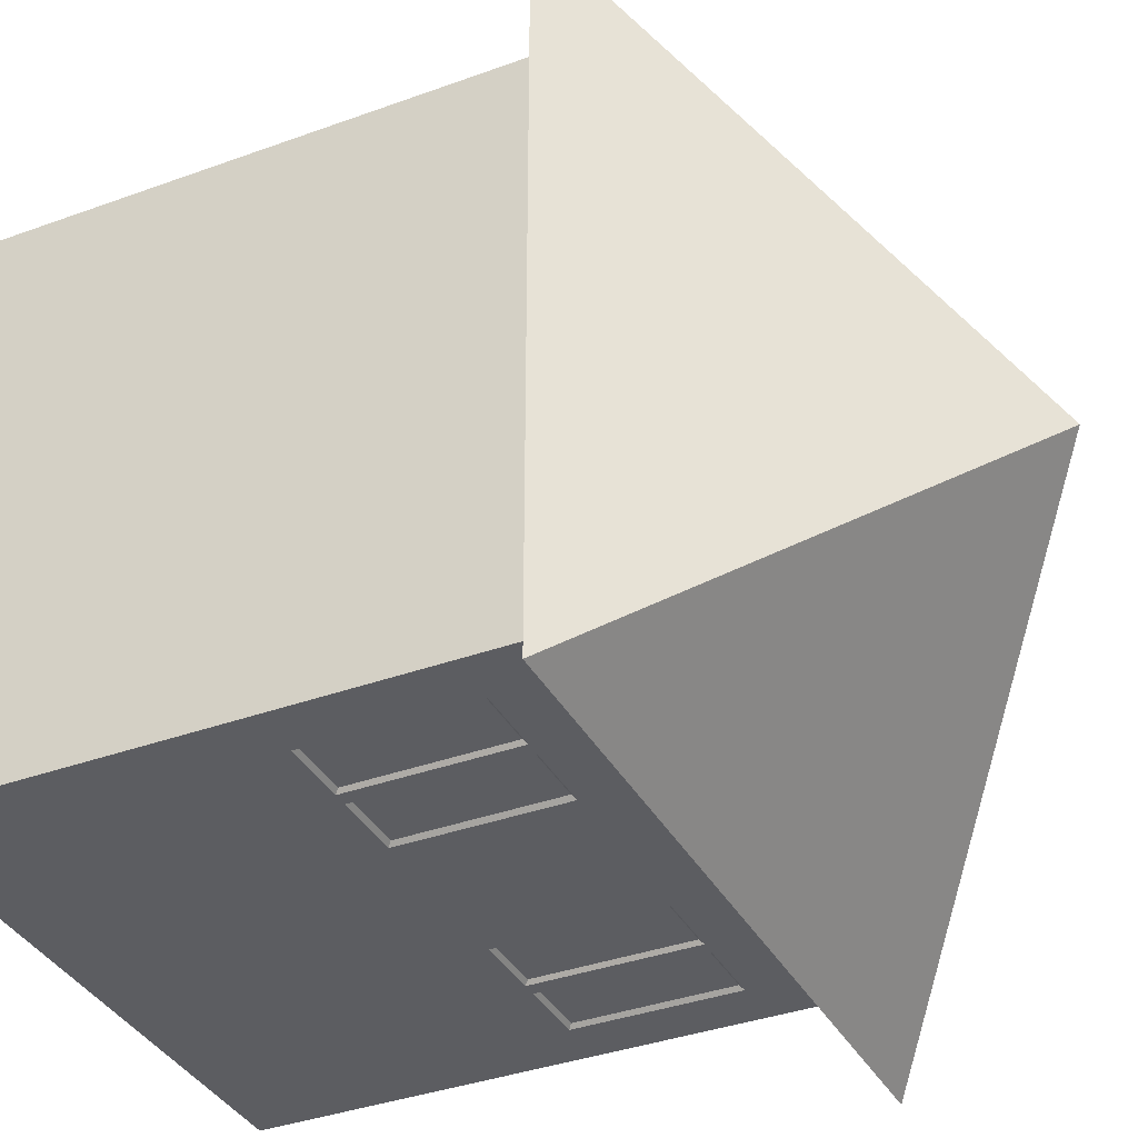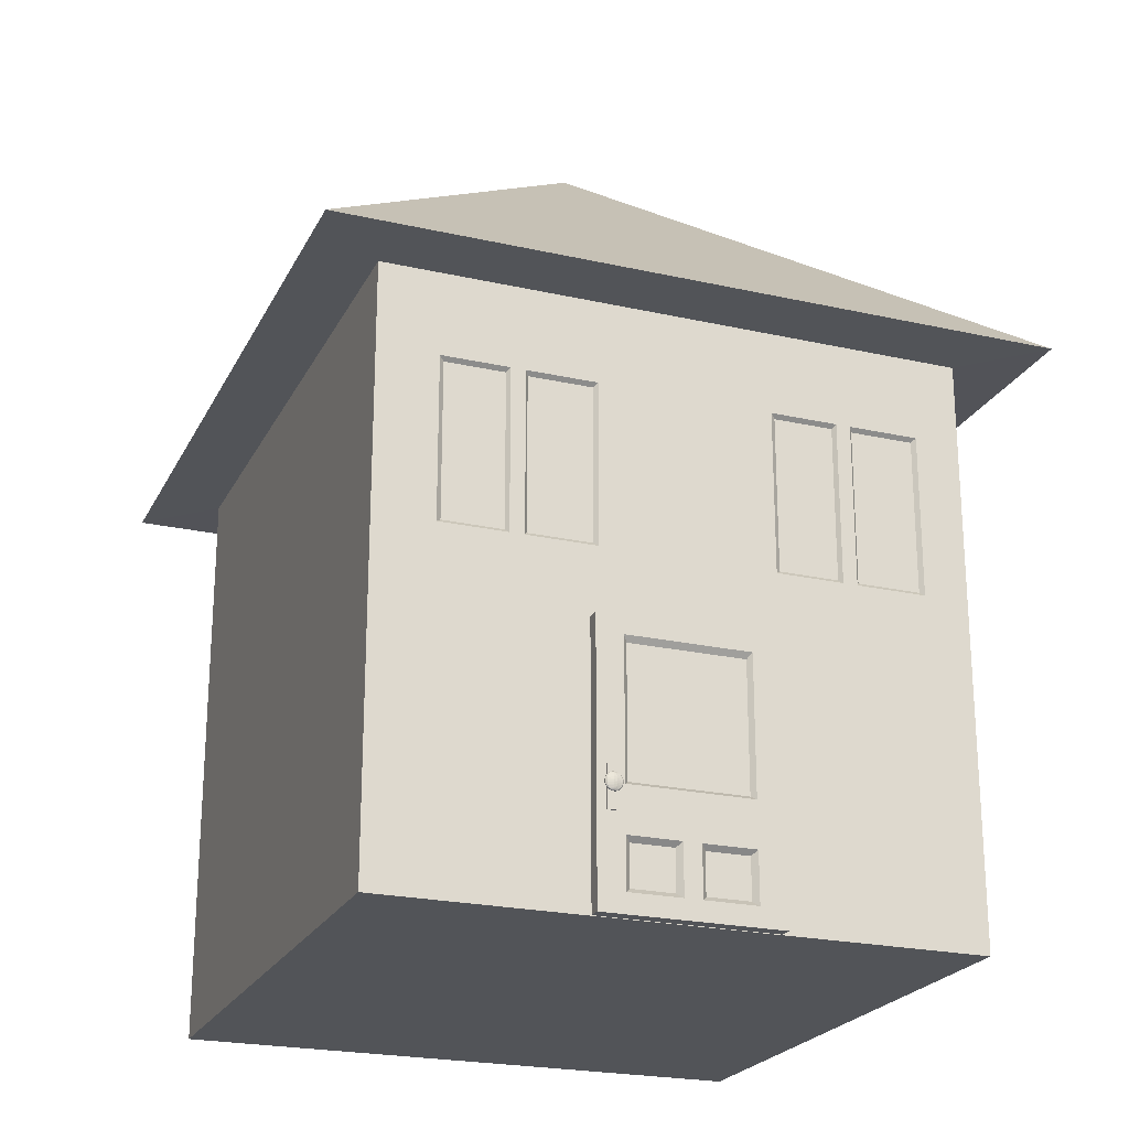
<metadata>
{"format":"obj","ext":"obj","renderer":"f3d","projection":"perspective","resolution":1024,"background":"white","views":[{"elev":-36.6,"azim":115.4,"up":"+Z"},{"elev":-22.8,"azim":-21.1,"up":"+Y"}]}
</metadata>
<code>
o House_1.002_Cube.034
v 1 2 -1
v 1 -0 -1
v 1 2 1
v 1 -0 1
v -1 2 -1
v -1 -0 -1
v -1 2 1
v -1 -0 1
v -1.238 2.001 1.238
v 0 3.061 0
v -1.238 2.001 -1.238
v 1.238 2.001 1.238
v 1.238 2.001 -1.238
v -0.2406 1.089 -1.013
v -0.2406 1.765 -1.013
v -0.8384 1.089 -1.013
v -0.8384 1.765 -1.013
v -0.2406 1.706 -1.013
v -0.8384 1.706 -1.013
v -0.8384 1.152 -1.013
v -0.2406 1.152 -1.013
v -0.2963 1.164 -0.9996
v -0.4993 1.164 -0.9996
v -0.2963 1.693 -0.9996
v -0.4993 1.693 -0.9996
v -0.2794 1.765 -1.013
v -0.2794 1.706 -1.013
v -0.2794 1.152 -1.013
v -0.2794 1.089 -1.013
v -0.7997 1.089 -1.013
v -0.7997 1.765 -1.013
v -0.7997 1.706 -1.013
v -0.7997 1.152 -1.013
v -0.5102 1.089 -1.013
v -0.5102 1.765 -1.013
v -0.5102 1.706 -1.013
v -0.5102 1.152 -1.013
v -0.5597 1.765 -1.013
v -0.5597 1.706 -1.013
v -0.5597 1.152 -1.013
v -0.5597 1.089 -1.013
v -0.7866 1.164 -0.9996
v -0.7866 1.693 -0.9996
v -0.5704 1.693 -0.9996
v -0.5704 1.164 -0.9996
v 0.8758 1.089 -1.013
v 0.8758 1.765 -1.013
v 0.278 1.089 -1.013
v 0.278 1.765 -1.013
v 0.8758 1.706 -1.013
v 0.278 1.706 -1.013
v 0.278 1.152 -1.013
v 0.8758 1.152 -1.013
v 0.8202 1.164 -0.9996
v 0.6172 1.164 -0.9996
v 0.8202 1.693 -0.9996
v 0.6172 1.693 -0.9996
v 0.8371 1.765 -1.013
v 0.8371 1.706 -1.013
v 0.8371 1.152 -1.013
v 0.8371 1.089 -1.013
v 0.3168 1.089 -1.013
v 0.3168 1.765 -1.013
v 0.3168 1.706 -1.013
v 0.3168 1.152 -1.013
v 0.6063 1.089 -1.013
v 0.6063 1.765 -1.013
v 0.6063 1.706 -1.013
v 0.6063 1.152 -1.013
v 0.5568 1.765 -1.013
v 0.5568 1.706 -1.013
v 0.5568 1.152 -1.013
v 0.5568 1.089 -1.013
v 0.3299 1.164 -0.9996
v 0.3299 1.693 -0.9996
v 0.546 1.693 -0.9996
v 0.546 1.164 -0.9996
v -0.8384 1.089 1.016
v -0.8384 1.765 1.016
v -0.2406 1.089 1.016
v -0.2406 1.765 1.016
v -0.8384 1.706 1.016
v -0.2406 1.706 1.016
v -0.2406 1.152 1.016
v -0.8384 1.152 1.016
v -0.7828 1.164 1.002
v -0.5798 1.164 1.002
v -0.7828 1.693 1.002
v -0.5798 1.693 1.002
v -0.7997 1.765 1.016
v -0.7997 1.706 1.016
v -0.7997 1.152 1.016
v -0.7997 1.089 1.016
v -0.2794 1.089 1.016
v -0.2794 1.765 1.016
v -0.2794 1.706 1.016
v -0.2794 1.152 1.016
v -0.5688 1.089 1.016
v -0.5688 1.765 1.016
v -0.5688 1.706 1.016
v -0.5688 1.152 1.016
v -0.5194 1.765 1.016
v -0.5194 1.706 1.016
v -0.5194 1.152 1.016
v -0.5194 1.089 1.016
v -0.2925 1.164 1.002
v -0.2925 1.693 1.002
v -0.5086 1.693 1.002
v -0.5086 1.164 1.002
v 0.278 1.089 1.016
v 0.278 1.765 1.016
v 0.8758 1.089 1.016
v 0.8758 1.765 1.016
v 0.278 1.706 1.016
v 0.8758 1.706 1.016
v 0.8758 1.152 1.016
v 0.278 1.152 1.016
v 0.3337 1.164 1.002
v 0.5367 1.164 1.002
v 0.3337 1.693 1.002
v 0.5367 1.693 1.002
v 0.3168 1.765 1.016
v 0.3168 1.706 1.016
v 0.3168 1.152 1.016
v 0.3168 1.089 1.016
v 0.8371 1.089 1.016
v 0.8371 1.765 1.016
v 0.8371 1.706 1.016
v 0.8371 1.152 1.016
v 0.5476 1.089 1.016
v 0.5476 1.765 1.016
v 0.5476 1.706 1.016
v 0.5476 1.152 1.016
v 0.5971 1.765 1.016
v 0.5971 1.706 1.016
v 0.5971 1.152 1.016
v 0.5971 1.089 1.016
v 0.824 1.164 1.002
v 0.824 1.693 1.002
v 0.6079 1.693 1.002
v 0.6079 1.164 1.002
v -0.3027 0.001807 1.044
v -0.3027 0.9244 1.044
v 0.3027 0.001807 1.044
v 0.3027 0.9244 1.044
v -0.2724 0.001807 1.044
v -0.2422 0.001807 1.044
v -0.2119 0.001807 1.044
v -0.03027 0.001807 1.044
v 0.03027 0.001807 1.044
v 0.2119 0.001807 1.044
v 0.2119 0.9244 1.044
v 0.03027 0.9244 1.044
v -0.03027 0.9244 1.044
v -0.2119 0.9244 1.044
v -0.2422 0.9244 1.044
v -0.2724 0.9244 1.044
v -0.3027 0.4631 1.044
v 0.3027 0.4631 1.044
v 0.2119 0.4631 1.044
v -0.2119 0.4631 1.044
v -0.2422 0.4631 1.044
v -0.2724 0.4631 1.044
v 0.3027 0.3094 1.044
v 0.2119 0.3094 1.044
v 0.03027 0.3094 1.044
v -0.03027 0.3094 1.044
v -0.2119 0.3094 1.044
v -0.2422 0.3094 1.044
v -0.2724 0.3094 1.044
v -0.3027 0.3094 1.044
v 0.3027 0.2393 1.044
v 0.2119 0.2393 1.044
v 0.03027 0.2393 1.044
v -0.03027 0.2393 1.044
v -0.2119 0.2393 1.044
v -0.2422 0.2393 1.044
v -0.2724 0.2393 1.044
v -0.3027 0.2393 1.044
v 0.3027 0.06807 1.044
v 0.2119 0.06807 1.044
v 0.03027 0.06807 1.044
v -0.03027 0.06807 1.044
v -0.2119 0.06807 1.044
v -0.2422 0.06807 1.044
v -0.2724 0.06807 1.044
v -0.3027 0.06807 1.044
v 0.04754 0.223 1.025
v 0.1946 0.223 1.025
v -0.1942 0.2227 1.025
v -0.04795 0.2227 1.025
v 0.1946 0.08445 1.025
v 0.04754 0.08445 1.025
v -0.04795 0.08474 1.025
v -0.1942 0.08474 1.025
v -0.2422 0.4631 1.05
v -0.2724 0.4631 1.05
v -0.2422 0.3094 1.05
v -0.2724 0.3094 1.05
v -0.2575 0.4176 1.069
v -0.2564 0.4159 1.067
v -0.2554 0.4131 1.065
v -0.2545 0.4094 1.064
v -0.2538 0.4049 1.063
v -0.2533 0.3997 1.062
v -0.2554 0.3943 1.061
v -0.2521 0.3882 1.061
v -0.2554 0.3821 1.061
v -0.2533 0.3767 1.062
v -0.2538 0.3715 1.063
v -0.2545 0.367 1.064
v -0.2554 0.3632 1.065
v -0.2564 0.3605 1.067
v -0.2575 0.3587 1.069
v -0.2538 0.4176 1.07
v -0.2491 0.4159 1.069
v -0.2448 0.4131 1.068
v -0.241 0.4094 1.067
v -0.2379 0.4049 1.066
v -0.2356 0.3997 1.066
v -0.2342 0.394 1.065
v -0.2337 0.3882 1.065
v -0.2342 0.3823 1.065
v -0.2356 0.3767 1.066
v -0.2379 0.3715 1.066
v -0.241 0.367 1.067
v -0.2448 0.3632 1.068
v -0.2491 0.3605 1.069
v -0.2538 0.3587 1.07
v -0.2529 0.4176 1.071
v -0.2474 0.4159 1.071
v -0.2423 0.4131 1.07
v -0.2379 0.4094 1.07
v -0.2342 0.4049 1.07
v -0.2315 0.3997 1.069
v -0.2298 0.394 1.069
v -0.2292 0.3882 1.069
v -0.2298 0.3823 1.069
v -0.2315 0.3767 1.069
v -0.2342 0.3715 1.07
v -0.2379 0.367 1.07
v -0.2423 0.3632 1.07
v -0.2474 0.3605 1.071
v -0.2529 0.3587 1.071
v -0.2529 0.4176 1.072
v -0.2474 0.4159 1.072
v -0.2423 0.4131 1.072
v -0.2379 0.4094 1.073
v -0.2342 0.4049 1.073
v -0.2315 0.3997 1.073
v -0.2298 0.394 1.073
v -0.2292 0.3882 1.073
v -0.2298 0.3823 1.073
v -0.2315 0.3767 1.073
v -0.2342 0.3715 1.073
v -0.2379 0.367 1.073
v -0.2423 0.3632 1.072
v -0.2474 0.3605 1.072
v -0.2529 0.3587 1.072
v -0.2538 0.4176 1.072
v -0.2491 0.4159 1.074
v -0.2448 0.4131 1.075
v -0.241 0.4094 1.075
v -0.2379 0.4049 1.076
v -0.2356 0.3997 1.077
v -0.2342 0.394 1.077
v -0.2337 0.3882 1.077
v -0.2342 0.3823 1.077
v -0.2356 0.3767 1.077
v -0.2379 0.3715 1.076
v -0.241 0.367 1.075
v -0.2448 0.3632 1.075
v -0.2491 0.3605 1.074
v -0.2538 0.3587 1.072
v -0.2587 0.3582 1.071
v -0.2575 0.4176 1.073
v -0.2564 0.4159 1.075
v -0.2554 0.4131 1.077
v -0.2545 0.4094 1.079
v -0.2538 0.4049 1.08
v -0.2533 0.3997 1.081
v -0.2529 0.394 1.082
v -0.2528 0.3882 1.082
v -0.2529 0.3823 1.082
v -0.2533 0.3767 1.081
v -0.2538 0.3715 1.08
v -0.2545 0.367 1.079
v -0.2554 0.3632 1.077
v -0.2564 0.3605 1.075
v -0.2575 0.3587 1.073
v -0.2598 0.4176 1.073
v -0.2609 0.4159 1.075
v -0.2619 0.4131 1.077
v -0.2628 0.4094 1.079
v -0.2636 0.4049 1.08
v -0.2641 0.3997 1.081
v -0.2644 0.394 1.082
v -0.2645 0.3882 1.082
v -0.2644 0.3823 1.082
v -0.2641 0.3767 1.081
v -0.2636 0.3715 1.08
v -0.2628 0.367 1.079
v -0.2619 0.3632 1.077
v -0.2609 0.3605 1.075
v -0.2598 0.3587 1.073
v -0.2587 0.4182 1.071
v -0.2636 0.4176 1.072
v -0.2682 0.4159 1.074
v -0.2726 0.4131 1.075
v -0.2763 0.4094 1.075
v -0.2794 0.4049 1.076
v -0.2817 0.3997 1.077
v -0.2832 0.394 1.077
v -0.2836 0.3882 1.077
v -0.2832 0.3823 1.077
v -0.2817 0.3767 1.077
v -0.2794 0.3715 1.076
v -0.2763 0.367 1.075
v -0.2726 0.3632 1.075
v -0.2682 0.3605 1.074
v -0.2636 0.3587 1.072
v -0.2644 0.4176 1.072
v -0.27 0.4159 1.072
v -0.275 0.4131 1.072
v -0.2795 0.4094 1.073
v -0.2832 0.4049 1.073
v -0.2859 0.3997 1.073
v -0.2876 0.394 1.073
v -0.2881 0.3882 1.073
v -0.2876 0.3823 1.073
v -0.2859 0.3767 1.073
v -0.2832 0.3715 1.073
v -0.2795 0.367 1.073
v -0.275 0.3632 1.072
v -0.27 0.3605 1.072
v -0.2644 0.3587 1.072
v -0.2644 0.4176 1.071
v -0.27 0.4159 1.071
v -0.275 0.4131 1.07
v -0.2795 0.4094 1.07
v -0.2832 0.4049 1.07
v -0.2859 0.3997 1.069
v -0.2876 0.394 1.069
v -0.2881 0.3882 1.069
v -0.2876 0.3823 1.069
v -0.2859 0.3767 1.069
v -0.2832 0.3715 1.07
v -0.2795 0.367 1.07
v -0.275 0.3632 1.07
v -0.27 0.3605 1.071
v -0.2644 0.3587 1.071
v -0.2636 0.4176 1.07
v -0.2682 0.4159 1.069
v -0.2726 0.4131 1.068
v -0.2763 0.4094 1.067
v -0.2794 0.4049 1.066
v -0.2817 0.3997 1.066
v -0.2832 0.394 1.065
v -0.2836 0.3882 1.065
v -0.2832 0.3823 1.065
v -0.2817 0.3767 1.066
v -0.2794 0.3715 1.066
v -0.2763 0.367 1.067
v -0.2726 0.3632 1.068
v -0.2682 0.3605 1.069
v -0.2636 0.3587 1.07
v -0.2598 0.4176 1.069
v -0.2609 0.4159 1.067
v -0.2619 0.4131 1.065
v -0.2628 0.4094 1.064
v -0.2636 0.4049 1.063
v -0.2641 0.3997 1.062
v -0.262 0.3943 1.061
v -0.2652 0.3882 1.061
v -0.262 0.3821 1.061
v -0.2641 0.3767 1.062
v -0.2636 0.3715 1.063
v -0.2628 0.367 1.064
v -0.2619 0.3632 1.065
v -0.2609 0.3605 1.067
v -0.2598 0.3587 1.069
v -0.2422 0.3943 1.05
v -0.2422 0.3884 1.05
v -0.2422 0.3823 1.05
v -0.2724 0.3943 1.05
v -0.2724 0.3884 1.05
v -0.2724 0.3823 1.05
v -0.3027 0.3943 1.044
v 0.3027 0.3943 1.044
v 0.2119 0.3943 1.044
v 0.03027 0.3943 1.044
v -0.03027 0.3943 1.044
v -0.2119 0.3943 1.044
v -0.2422 0.3943 1.044
v -0.2724 0.3943 1.044
v 0.3027 0.3884 1.044
v 0.2119 0.3884 1.044
v 0.03027 0.3884 1.044
v -0.03027 0.3884 1.044
v -0.2119 0.3884 1.044
v -0.2422 0.3884 1.044
v -0.2724 0.3884 1.044
v -0.3027 0.3884 1.044
v 0.3027 0.3823 1.044
v 0.2119 0.3823 1.044
v 0.03027 0.3823 1.044
v -0.03027 0.3823 1.044
v -0.2119 0.3823 1.044
v -0.2422 0.3823 1.044
v -0.2724 0.3823 1.044
v -0.3027 0.3823 1.044
v -0.3027 0.863 1.044
v 0.3027 0.863 1.044
v 0.2119 0.863 1.044
v 0.03027 0.863 1.044
v -0.03027 0.863 1.044
v -0.2119 0.863 1.044
v -0.2422 0.863 1.044
v -0.2724 0.863 1.044
v 0.02823 0.4706 1.028
v -0.02823 0.4706 1.028
v 0.1976 0.8435 1.028
v 0.1976 0.4706 1.028
v 0.02823 0.8435 1.028
v -0.02823 0.8435 1.028
v -0.1976 0.8435 1.028
v -0.1976 0.4706 1.028
v 0.1976 0.4063 1.028
v 0.02823 0.4063 1.028
v -0.02823 0.4063 1.028
v -0.1976 0.4063 1.028
v -0.3027 0.001807 0.9857
v -0.3027 0.9244 0.9857
v 0.3027 0.001807 0.9857
v 0.3027 0.9244 0.9857
v -0.2724 0.001807 0.9857
v -0.2422 0.001807 0.9857
v -0.2119 0.001807 0.9857
v -0.03027 0.001807 0.9857
v 0.03027 0.001807 0.9857
v 0.2119 0.001807 0.9857
v 0.2119 0.9244 0.9857
v 0.03027 0.9244 0.9857
v -0.03027 0.9244 0.9857
v -0.2119 0.9244 0.9857
v -0.2422 0.9244 0.9857
v -0.2724 0.9244 0.9857
v -0.3027 0.4631 0.9857
v 0.3027 0.4631 0.9857
v 0.3027 0.3094 0.9857
v -0.3027 0.3094 0.9857
v 0.3027 0.2393 0.9857
v -0.3027 0.2393 0.9857
v 0.3027 0.06807 0.9857
v -0.3027 0.06807 0.9857
v -0.3027 0.3943 0.9857
v 0.3027 0.3943 0.9857
v 0.3027 0.3884 0.9857
v -0.3027 0.3884 0.9857
v 0.3027 0.3823 0.9857
v -0.3027 0.3823 0.9857
v -0.3027 0.863 0.9857
v 0.3027 0.863 0.9857
f 4 3 7 8
f 8 7 5 6
f 6 2 4 8
f 2 1 3 4
f 6 5 1 2
f 9 10 11
f 11 10 13
f 13 10 12
f 12 10 9
f 7 9 11 5
f 3 12 9 7
f 1 13 12 3
f 5 11 13 1
f 32 19 17 31
f 33 20 19 32
f 30 16 20 33
f 32 39 44 43
f 28 37 23 22
f 22 23 25 24
f 18 27 26 15
f 21 28 27 18
f 14 29 28 21
f 41 30 33 40
f 39 40 45 44
f 39 32 31 38
f 27 36 35 26
f 37 36 25 23
f 29 34 37 28
f 45 42 43 44
f 36 39 38 35
f 37 40 39 36
f 34 41 40 37
f 27 28 22 24
f 40 33 42 45
f 36 27 24 25
f 33 32 43 42
f 64 51 49 63
f 65 52 51 64
f 62 48 52 65
f 64 71 76 75
f 60 69 55 54
f 54 55 57 56
f 50 59 58 47
f 53 60 59 50
f 46 61 60 53
f 73 62 65 72
f 71 72 77 76
f 71 64 63 70
f 59 68 67 58
f 69 68 57 55
f 61 66 69 60
f 77 74 75 76
f 68 71 70 67
f 69 72 71 68
f 66 73 72 69
f 59 60 54 56
f 72 65 74 77
f 68 59 56 57
f 65 64 75 74
f 96 83 81 95
f 97 84 83 96
f 94 80 84 97
f 96 103 108 107
f 92 101 87 86
f 86 87 89 88
f 82 91 90 79
f 85 92 91 82
f 78 93 92 85
f 105 94 97 104
f 103 104 109 108
f 103 96 95 102
f 91 100 99 90
f 101 100 89 87
f 93 98 101 92
f 109 106 107 108
f 100 103 102 99
f 101 104 103 100
f 98 105 104 101
f 91 92 86 88
f 104 97 106 109
f 100 91 88 89
f 97 96 107 106
f 128 115 113 127
f 129 116 115 128
f 126 112 116 129
f 128 135 140 139
f 124 133 119 118
f 118 119 121 120
f 114 123 122 111
f 117 124 123 114
f 110 125 124 117
f 137 126 129 136
f 135 136 141 140
f 135 128 127 134
f 123 132 131 122
f 133 132 121 119
f 125 130 133 124
f 141 138 139 140
f 132 135 134 131
f 133 136 135 132
f 130 137 136 133
f 123 124 118 120
f 136 129 138 141
f 132 123 120 121
f 129 128 139 138
f 417 161 427 426
f 410 170 199 387
f 393 161 162 394
f 183 184 148 149
f 391 392 399 398
f 181 182 150 151
f 389 159 160 390
f 395 163 158 388
f 418 419 163 162
f 417 418 162 161
f 406 407 167 166
f 413 414 160 159
f 419 412 158 163
f 178 170 171 179
f 164 165 173 172
f 182 174 175 183
f 176 168 169 177
f 177 169 170 178
f 415 416 425 424
f 182 183 149 150
f 405 406 166 165
f 407 408 168 167
f 185 177 178 186
f 184 176 177 185
f 390 160 423 428
f 180 172 173 181
f 186 178 179 187
f 165 166 174 173
f 167 168 176 175
f 146 186 187 142
f 180 181 151 144
f 161 393 431 427
f 148 184 185 147
f 147 185 186 146
f 182 181 192 193
f 176 184 195 190
f 189 188 193 192
f 191 190 195 194
f 173 174 188 189
f 181 173 189 192
f 184 183 194 195
f 183 175 191 194
f 175 176 190 191
f 174 182 193 188
f 382 196 197 385
f 170 169 198 199
f 162 163 197 196
f 394 162 196 382
f 372 371 204 205
f 380 379 212 213
f 373 372 205 206
f 275 381 214
f 206 207 383 382
f 375 374 386 387
f 376 375 208 209
f 214 229 275
f 201 216 217 202
f 369 368 201 202
f 379 378 211 212
f 370 369 202 203
f 371 370 203 204
f 211 226 227 212
f 204 219 220 205
f 212 227 228 213
f 205 220 221 206
f 213 228 229 214
f 206 221 222 207
f 260 276 277 261
f 207 222 223 208
f 208 223 224 209
f 306 276 260
f 209 224 225 210
f 202 217 218 203
f 210 225 226 211
f 203 218 219 204
f 215 230 231 216
f 306 230 215
f 219 234 235 220
f 227 242 243 228
f 220 235 236 221
f 228 243 244 229
f 221 236 237 222
f 230 245 246 231
f 222 237 238 223
f 229 244 275
f 306 245 230
f 223 238 239 224
f 216 231 232 217
f 224 239 240 225
f 217 232 233 218
f 225 240 241 226
f 218 233 234 219
f 226 241 242 227
f 242 257 258 243
f 235 250 251 236
f 243 258 259 244
f 236 251 252 237
f 245 260 261 246
f 237 252 253 238
f 244 259 275
f 306 260 245
f 238 253 254 239
f 231 246 247 232
f 239 254 255 240
f 232 247 248 233
f 240 255 256 241
f 233 248 249 234
f 241 256 257 242
f 234 249 250 235
f 250 265 266 251
f 258 273 274 259
f 251 266 267 252
f 261 277 278 262
f 252 267 268 253
f 259 274 275
f 306 307 291
f 253 268 269 254
f 246 261 262 247
f 254 269 270 255
f 247 262 263 248
f 255 270 271 256
f 248 263 264 249
f 256 271 272 257
f 249 264 265 250
f 257 272 273 258
f 274 290 275
f 267 283 284 268
f 268 284 285 269
f 291 307 308 292
f 269 285 286 270
f 262 278 279 263
f 270 286 287 271
f 263 279 280 264
f 271 287 288 272
f 264 280 281 265
f 272 288 289 273
f 265 281 282 266
f 273 289 290 274
f 266 282 283 267
f 276 291 292 277
f 306 291 276
f 283 298 299 284
f 290 305 275
f 305 321 275
f 284 299 300 285
f 277 292 293 278
f 285 300 301 286
f 278 293 294 279
f 286 301 302 287
f 279 294 295 280
f 287 302 303 288
f 280 295 296 281
f 288 303 304 289
f 281 296 297 282
f 289 304 305 290
f 282 297 298 283
f 292 308 309 293
f 306 367 352
f 300 316 317 301
f 293 309 310 294
f 301 317 318 302
f 294 310 311 295
f 302 318 319 303
f 295 311 312 296
f 303 319 320 304
f 296 312 313 297
f 304 320 321 305
f 297 313 314 298
f 352 367 368 353
f 298 314 315 299
f 299 315 316 300
f 307 322 323 308
f 306 322 307
f 316 331 332 317
f 309 324 325 310
f 317 332 333 318
f 310 325 326 311
f 318 333 334 319
f 311 326 327 312
f 319 334 335 320
f 312 327 328 313
f 320 335 336 321
f 313 328 329 314
f 322 337 338 323
f 314 329 330 315
f 321 336 275
f 306 337 322
f 315 330 331 316
f 308 323 324 309
f 324 339 340 325
f 332 347 348 333
f 325 340 341 326
f 333 348 349 334
f 326 341 342 327
f 334 349 350 335
f 327 342 343 328
f 335 350 351 336
f 328 343 344 329
f 337 352 353 338
f 329 344 345 330
f 336 351 275
f 306 352 337
f 330 345 346 331
f 323 338 339 324
f 331 346 347 332
f 347 362 363 348
f 340 355 356 341
f 348 363 364 349
f 341 356 357 342
f 349 364 365 350
f 342 357 358 343
f 350 365 366 351
f 343 358 359 344
f 353 368 369 354
f 344 359 360 345
f 351 366 275
f 366 381 275
f 345 360 361 346
f 338 353 354 339
f 346 361 362 347
f 339 354 355 340
f 356 371 372 357
f 364 379 380 365
f 357 372 373 358
f 365 380 381 366
f 358 373 374 359
f 306 215 200
f 359 374 375 360
f 360 375 376 361
f 361 376 377 362
f 354 369 370 355
f 362 377 378 363
f 355 370 371 356
f 363 378 379 364
f 376 209 210 377
f 377 210 211 378
f 380 213 214 381
f 367 306 200
f 368 367 200 201
f 208 375 387 384
f 373 206 382 385
f 374 373 385 386
f 207 208 384 383
f 401 394 382 383
f 416 417 426 425
f 393 392 430 431
f 402 395 388 403
f 389 390 397 396
f 406 398 399 407
f 400 393 394 401
f 163 395 385 197
f 408 400 401 409
f 404 396 397 405
f 410 402 403 411
f 200 215 216 201
f 409 401 383 384
f 392 393 400 399
f 390 391 398 397
f 395 402 386 385
f 169 409 384 198
f 198 384 387 199
f 170 410 411 171
f 404 405 165 164
f 166 167 175 174
f 168 408 409 169
f 399 400 408 407
f 397 398 406 405
f 402 410 387 386
f 153 154 416 415
f 152 153 415 414
f 157 143 412 419
f 145 152 414 413
f 155 156 418 417
f 156 157 419 418
f 155 417 416 154
f 426 427 421 425
f 422 424 420 423
f 429 420 421 430
f 424 425 421 420
f 421 427 431 430
f 423 420 429 428
f 414 415 424 422
f 160 414 422 423
f 391 390 428 429
f 392 391 429 430
f 147 146 436 437
f 158 412 462 448
f 148 147 437 438
f 171 411 461 451
f 145 413 463 435
f 149 148 438 439
f 187 179 453 455
f 403 388 456 459
f 150 149 439 440
f 389 396 458 457
f 159 389 457 449
f 142 187 455 432
f 151 150 440 441
f 388 158 448 456
f 144 151 441 434
f 404 164 450 460
f 396 404 460 458
f 152 145 435 442
f 153 152 442 443
f 154 153 443 444
f 164 172 452 450
f 155 154 444 445
f 156 155 445 446
f 172 180 454 452
f 180 144 434 454
f 412 143 433 462
f 157 156 446 447
f 411 403 459 461
f 143 157 447 433
f 413 159 449 463
f 179 171 451 453
f 146 142 432 436

</code>
